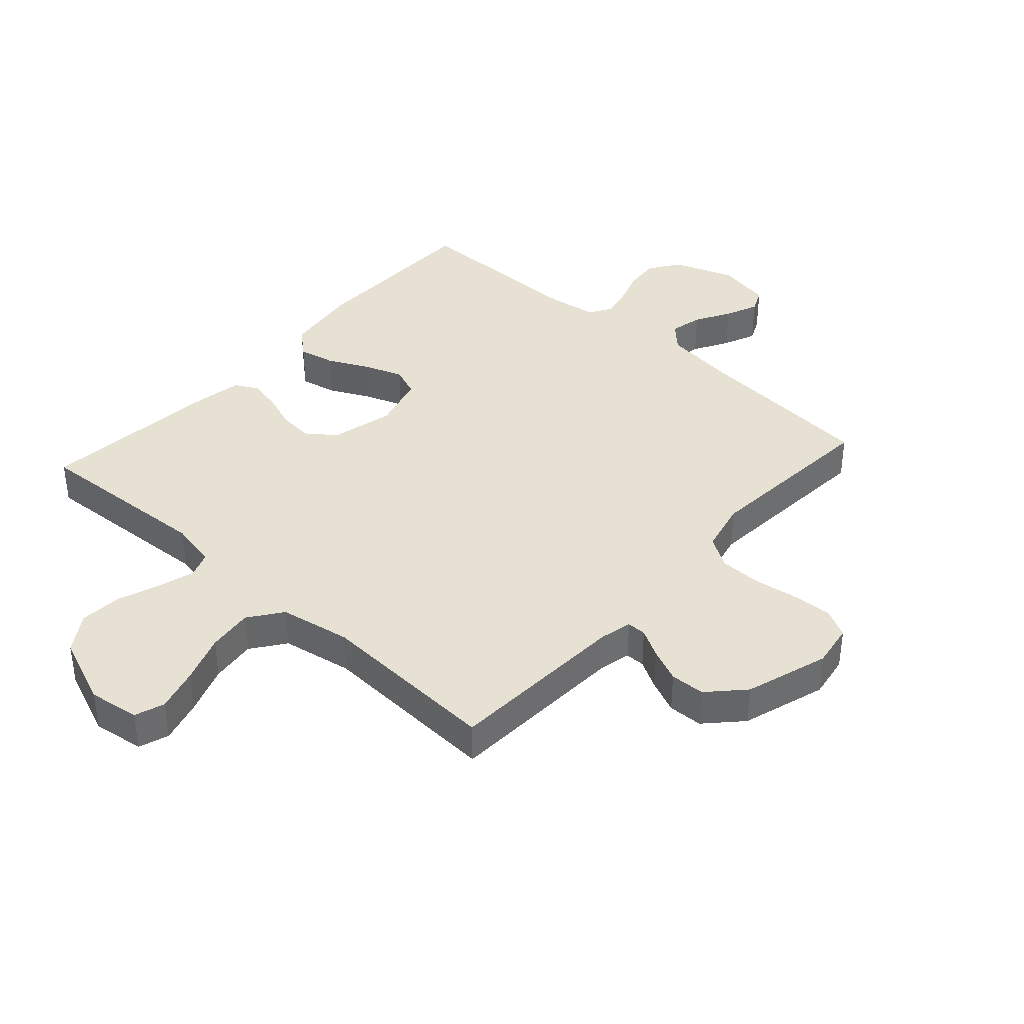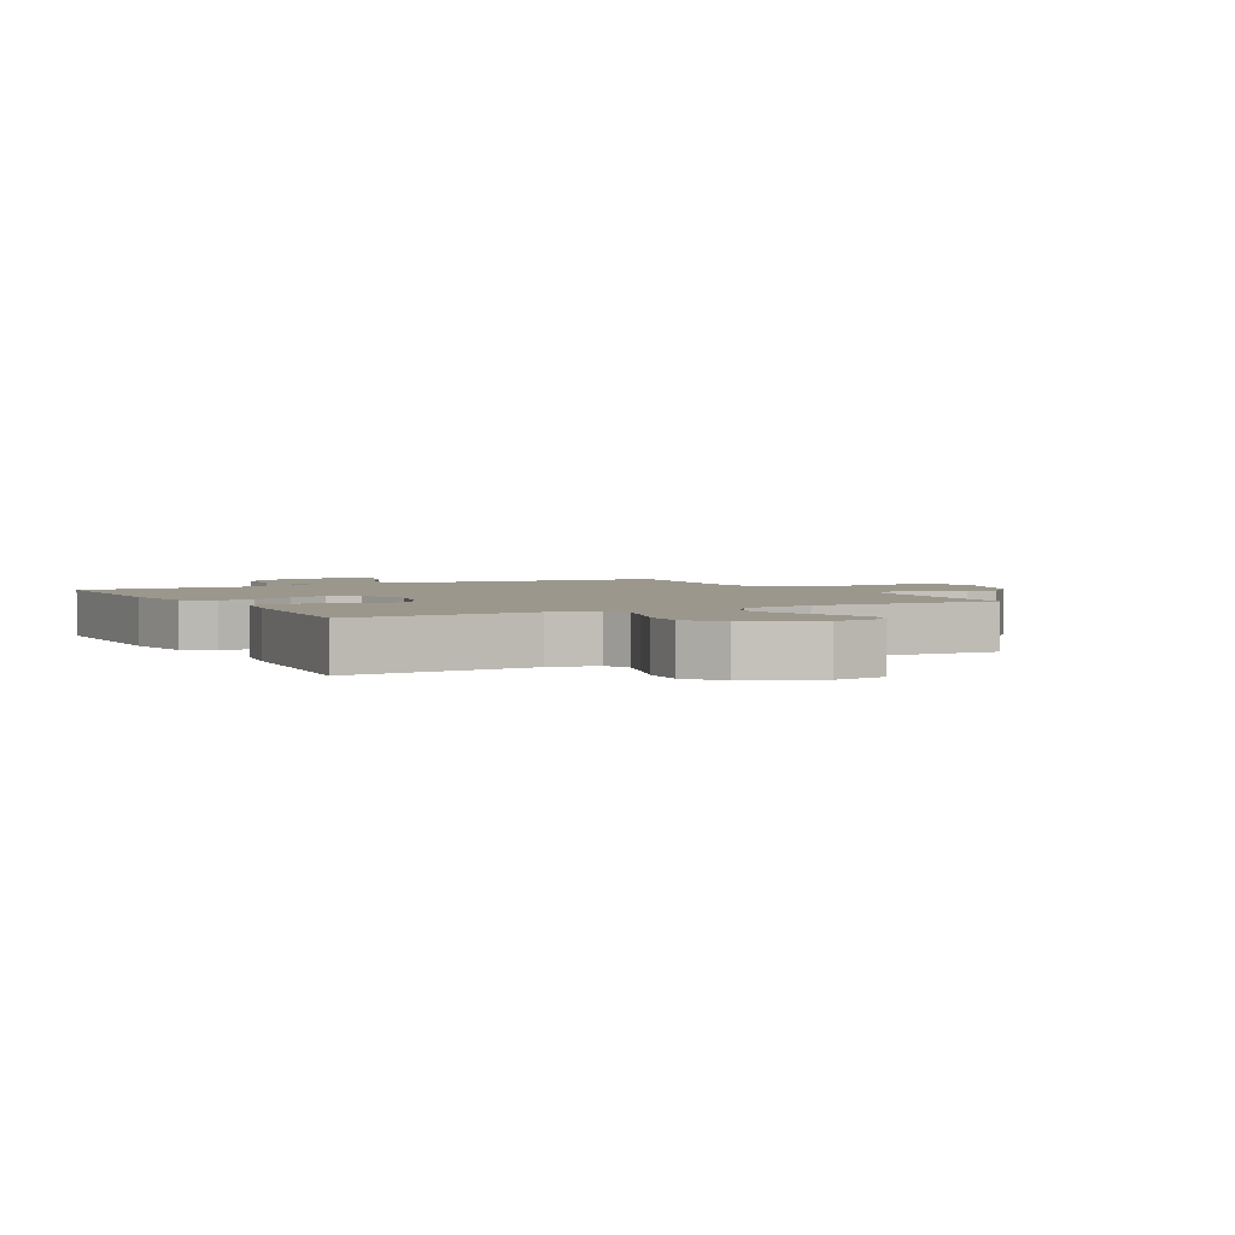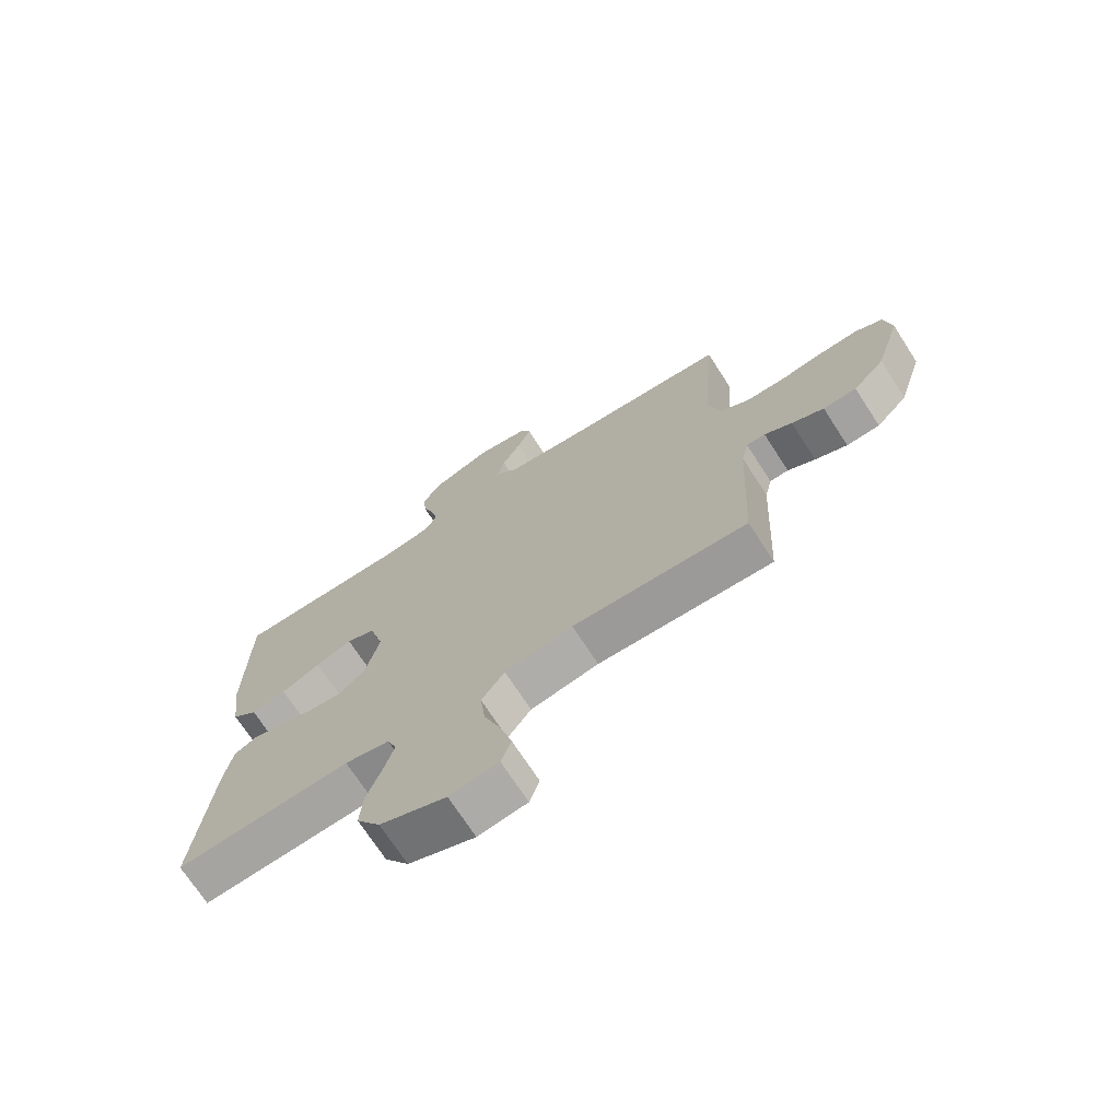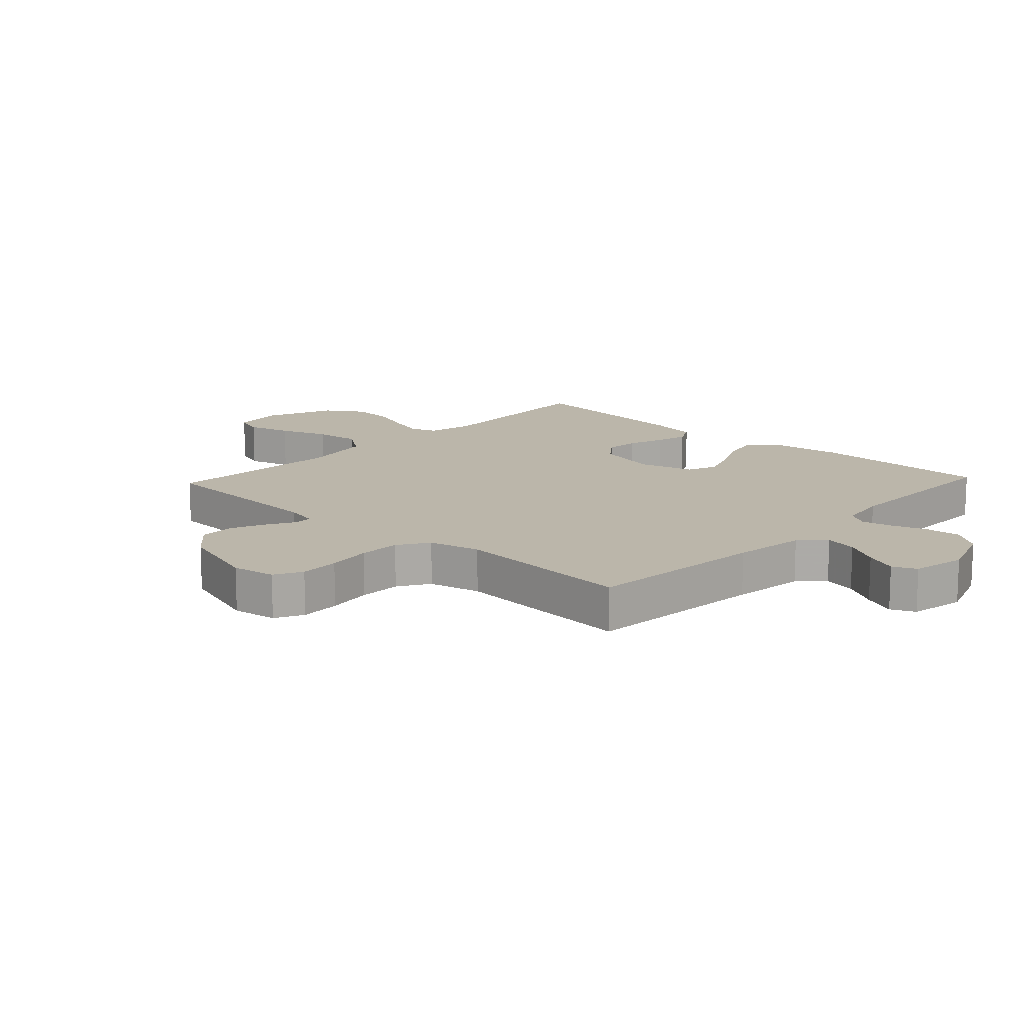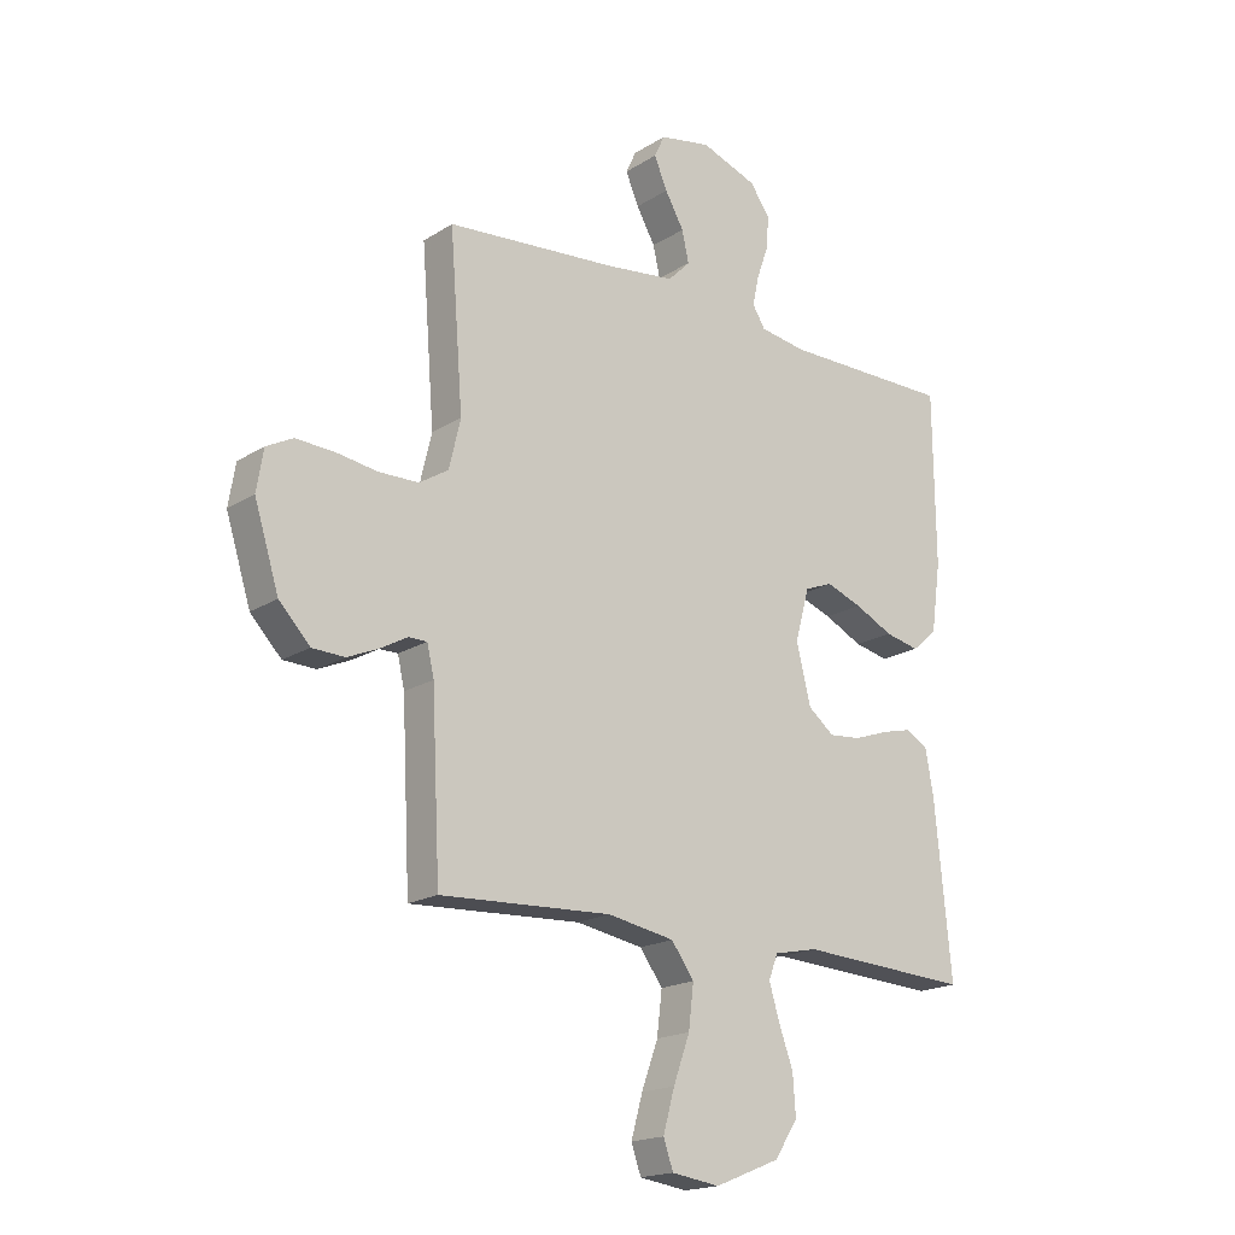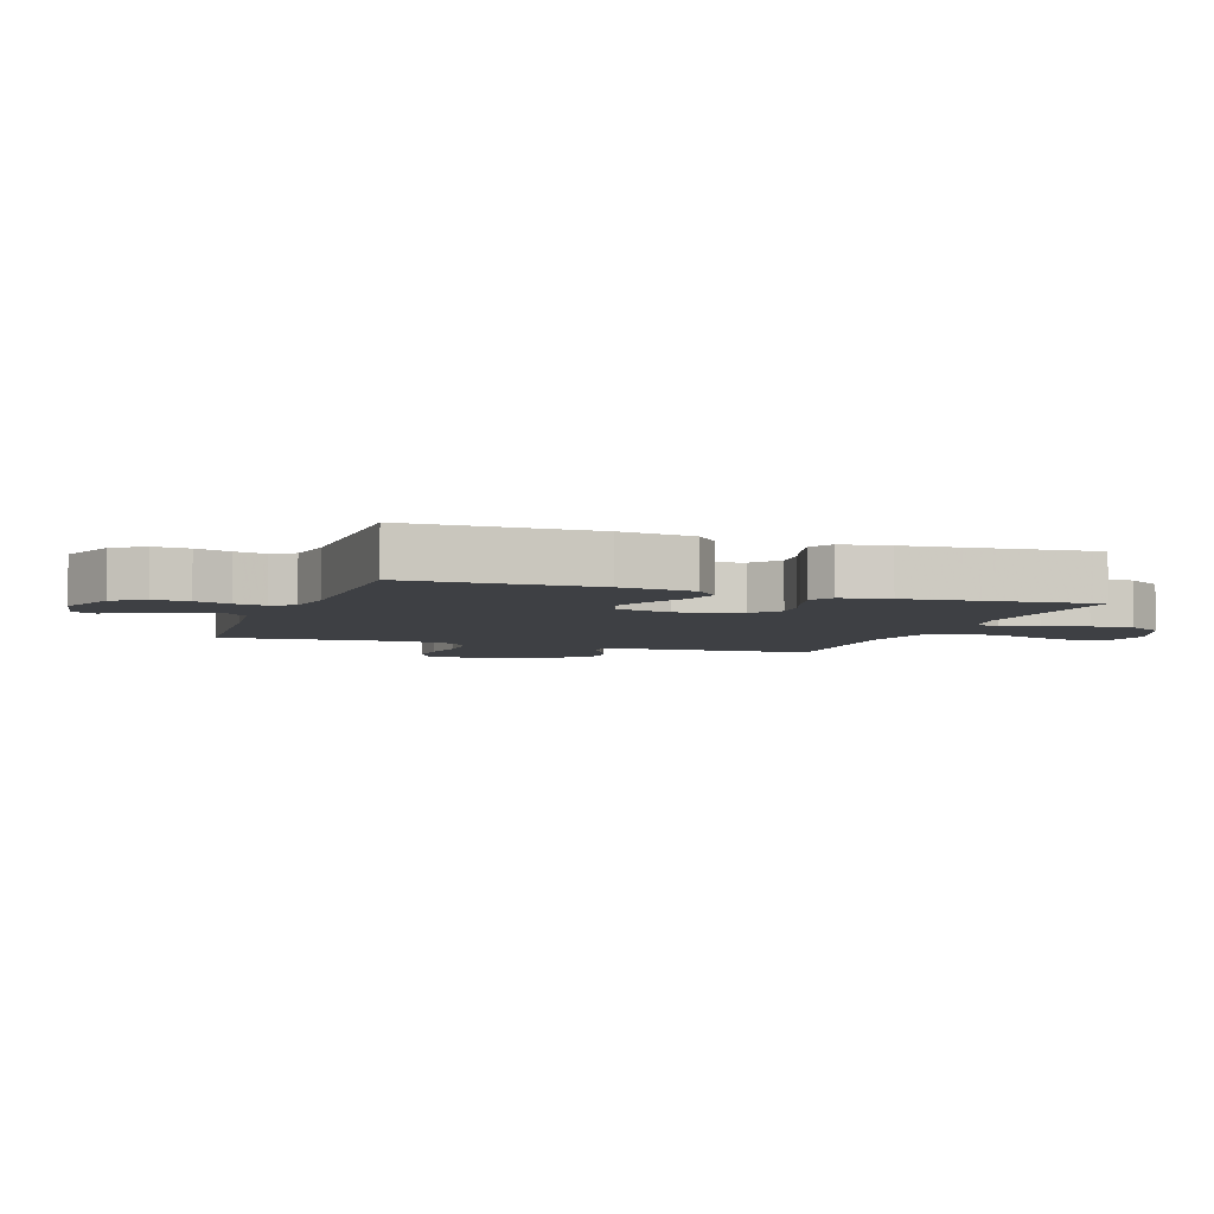
<metadata>
{"format":"obj","ext":"obj","renderer":"f3d","projection":"perspective","resolution":1024,"background":"white","views":[{"elev":38.8,"azim":-138.0,"up":"+Y"},{"elev":2.8,"azim":151.5,"up":"+Y"},{"elev":-71.4,"azim":-147.1,"up":"+Z"},{"elev":14.1,"azim":-46.9,"up":"+Y"},{"elev":-18.4,"azim":-39.8,"up":"+Z"},{"elev":-4.9,"azim":70.5,"up":"+Y"}]}
</metadata>
<code>
v -0.5 0.07 0.5
v -0.2 0.07 0.525
v -0.079 0.07 0.54
v -0.04 0.07 0.579
v -0.052 0.07 0.633
v -0.085 0.07 0.691
v -0.108 0.07 0.745
v -0.09 0.07 0.784
v 0 0.07 0.801
v 0.099 0.07 0.765
v 0.134 0.07 0.715
v 0.129 0.07 0.657
v 0.109 0.07 0.6
v 0.098 0.07 0.549
v 0.12 0.07 0.513
v 0.2 0.07 0.5
v 0.5 0.07 0.5
v 0.503 0.07 0.2
v 0.486 0.07 0.079
v 0.442 0.07 0.041
v 0.382 0.07 0.054
v 0.315 0.07 0.087
v 0.252 0.07 0.11
v 0.203 0.07 0.091
v 0.178 0.07 0
v 0.203 0.07 -0.103
v 0.249 0.07 -0.139
v 0.305 0.07 -0.134
v 0.365 0.07 -0.113
v 0.418 0.07 -0.1
v 0.457 0.07 -0.121
v 0.471 0.07 -0.2
v 0.5 0.07 -0.5
v 0.2 0.07 -0.483
v 0.123 0.07 -0.499
v 0.107 0.07 -0.542
v 0.125 0.07 -0.602
v 0.15 0.07 -0.671
v 0.155 0.07 -0.741
v 0.114 0.07 -0.803
v 0 0.07 -0.849
v -0.084 0.07 -0.837
v -0.101 0.07 -0.788
v -0.081 0.07 -0.716
v -0.052 0.07 -0.636
v -0.043 0.07 -0.561
v -0.083 0.07 -0.506
v -0.2 0.07 -0.485
v -0.5 0.07 -0.5
v -0.515 0.07 -0.2
v -0.527 0.07 -0.147
v -0.559 0.07 -0.147
v -0.606 0.07 -0.173
v -0.661 0.07 -0.197
v -0.718 0.07 -0.195
v -0.772 0.07 -0.138
v -0.815 0.07 0
v -0.803 0.07 0.072
v -0.757 0.07 0.096
v -0.691 0.07 0.093
v -0.617 0.07 0.082
v -0.548 0.07 0.083
v -0.497 0.07 0.115
v -0.477 0.07 0.2
v -0.5 0 0.5
v -0.2 0 0.525
v -0.079 0 0.54
v -0.04 0 0.579
v -0.052 0 0.633
v -0.085 0 0.691
v -0.108 0 0.745
v -0.09 0 0.784
v 0 0 0.801
v 0.099 0 0.765
v 0.134 0 0.715
v 0.129 0 0.657
v 0.109 0 0.6
v 0.098 0 0.549
v 0.12 0 0.513
v 0.2 0 0.5
v 0.5 0 0.5
v 0.503 0 0.2
v 0.486 0 0.079
v 0.442 0 0.041
v 0.382 0 0.054
v 0.315 0 0.087
v 0.252 0 0.11
v 0.203 0 0.091
v 0.178 0 0
v 0.203 0 -0.103
v 0.249 0 -0.139
v 0.305 0 -0.134
v 0.365 0 -0.113
v 0.418 0 -0.1
v 0.457 0 -0.121
v 0.471 0 -0.2
v 0.5 0 -0.5
v 0.2 0 -0.483
v 0.123 0 -0.499
v 0.107 0 -0.542
v 0.125 0 -0.602
v 0.15 0 -0.671
v 0.155 0 -0.741
v 0.114 0 -0.803
v 0 0 -0.849
v -0.084 0 -0.837
v -0.101 0 -0.788
v -0.081 0 -0.716
v -0.052 0 -0.636
v -0.043 0 -0.561
v -0.083 0 -0.506
v -0.2 0 -0.485
v -0.5 0 -0.5
v -0.515 0 -0.2
v -0.527 0 -0.147
v -0.559 0 -0.147
v -0.606 0 -0.173
v -0.661 0 -0.197
v -0.718 0 -0.195
v -0.772 0 -0.138
v -0.815 0 0
v -0.803 0 0.072
v -0.757 0 0.096
v -0.691 0 0.093
v -0.617 0 0.082
v -0.548 0 0.083
v -0.497 0 0.115
v -0.477 0 0.2
f 58 59 60 61
f 58 61 62
f 57 58 62
f 56 57 62
f 55 56 62 63
f 52 53 54 55
f 48 49 50
f 47 48 50 51
f 42 43 44 45
f 40 41 42 45
f 40 45 46
f 37 38 39 40
f 36 37 40 46
f 35 36 46 47
f 31 32 33 34
f 28 29 30 31
f 27 28 31 34
f 26 27 34 35
f 19 20 21 22
f 19 22 23
f 16 17 18 19
f 15 16 19 23
f 14 15 23 24
f 10 11 12 13
f 10 13 14
f 9 10 14
f 5 6 7 8
f 5 8 9 14
f 64 1 2
f 63 64 2 3
f 52 55 63 3
f 26 35 47 51
f 25 26 51 52
f 4 5 14 24
f 24 25 52
f 3 4 24 52
f 125 124 123 122
f 126 125 122
f 126 122 121
f 126 121 120
f 127 126 120 119
f 119 118 117 116
f 114 113 112
f 115 114 112 111
f 109 108 107 106
f 109 106 105 104
f 110 109 104
f 104 103 102 101
f 110 104 101 100
f 111 110 100 99
f 98 97 96 95
f 95 94 93 92
f 98 95 92 91
f 99 98 91 90
f 86 85 84 83
f 87 86 83
f 83 82 81 80
f 87 83 80 79
f 88 87 79 78
f 77 76 75 74
f 78 77 74
f 78 74 73
f 72 71 70 69
f 78 73 72 69
f 66 65 128
f 67 66 128 127
f 67 127 119 116
f 115 111 99 90
f 116 115 90 89
f 88 78 69 68
f 116 89 88
f 116 88 68 67
f 1 65 66 2
f 2 66 67 3
f 3 67 68 4
f 4 68 69 5
f 5 69 70 6
f 6 70 71 7
f 7 71 72 8
f 8 72 73 9
f 9 73 74 10
f 10 74 75 11
f 11 75 76 12
f 12 76 77 13
f 13 77 78 14
f 14 78 79 15
f 15 79 80 16
f 16 80 81 17
f 17 81 82 18
f 18 82 83 19
f 19 83 84 20
f 20 84 85 21
f 21 85 86 22
f 22 86 87 23
f 23 87 88 24
f 24 88 89 25
f 25 89 90 26
f 26 90 91 27
f 27 91 92 28
f 28 92 93 29
f 29 93 94 30
f 30 94 95 31
f 31 95 96 32
f 32 96 97 33
f 33 97 98 34
f 34 98 99 35
f 35 99 100 36
f 36 100 101 37
f 37 101 102 38
f 38 102 103 39
f 39 103 104 40
f 40 104 105 41
f 41 105 106 42
f 42 106 107 43
f 43 107 108 44
f 44 108 109 45
f 45 109 110 46
f 46 110 111 47
f 47 111 112 48
f 48 112 113 49
f 49 113 114 50
f 50 114 115 51
f 51 115 116 52
f 52 116 117 53
f 53 117 118 54
f 54 118 119 55
f 55 119 120 56
f 56 120 121 57
f 57 121 122 58
f 58 122 123 59
f 59 123 124 60
f 60 124 125 61
f 61 125 126 62
f 62 126 127 63
f 63 127 128 64
f 64 128 65 1

</code>
